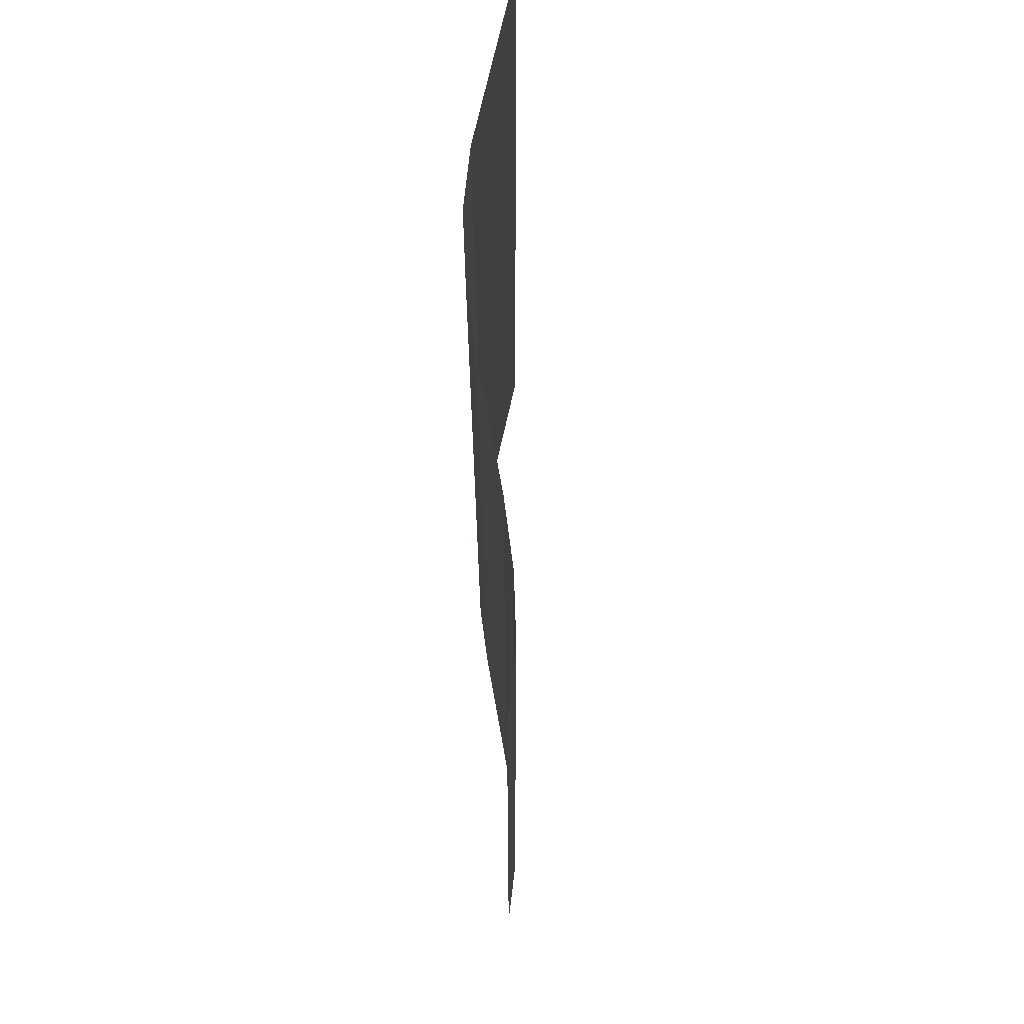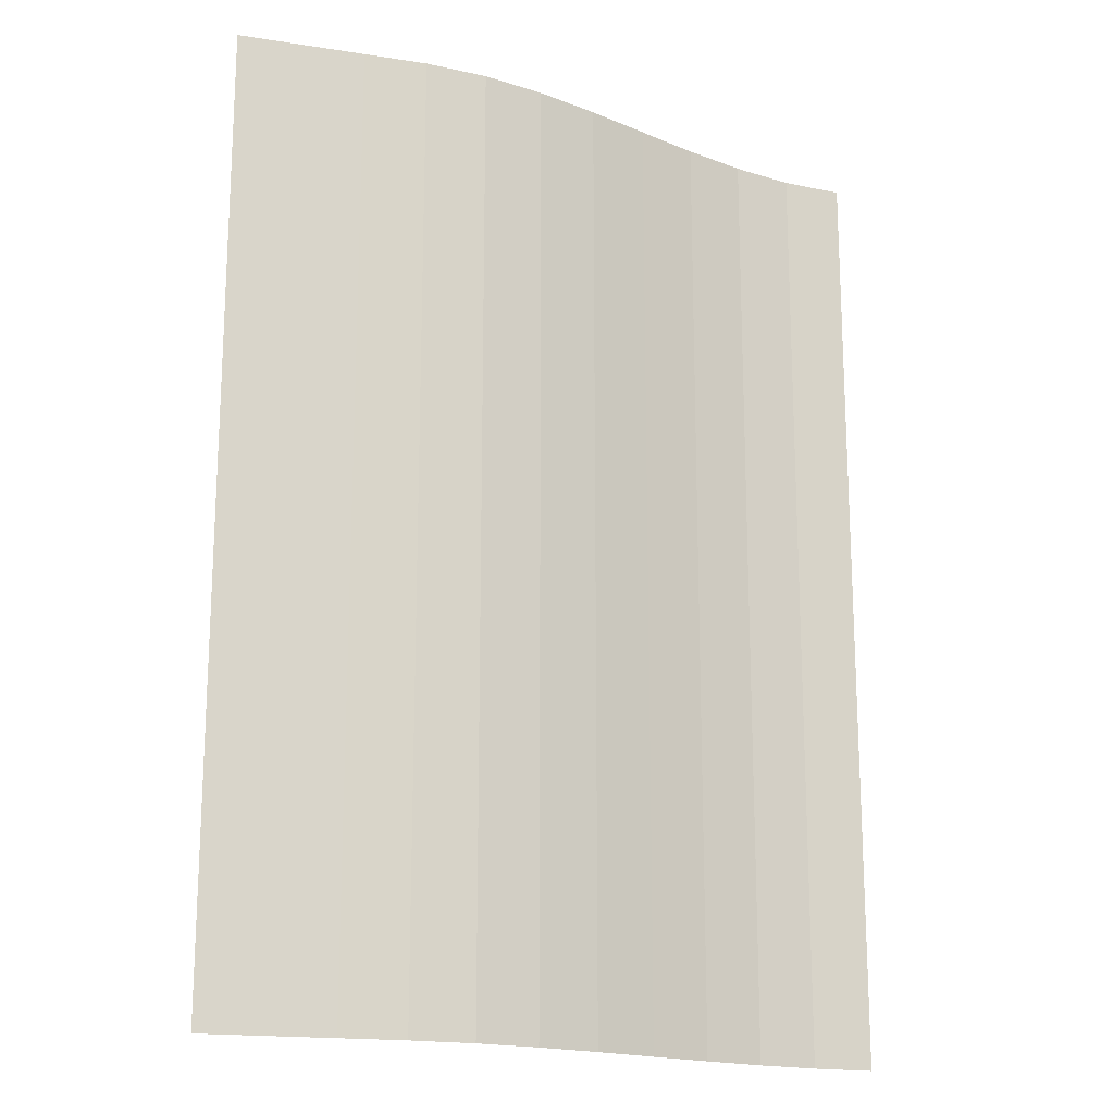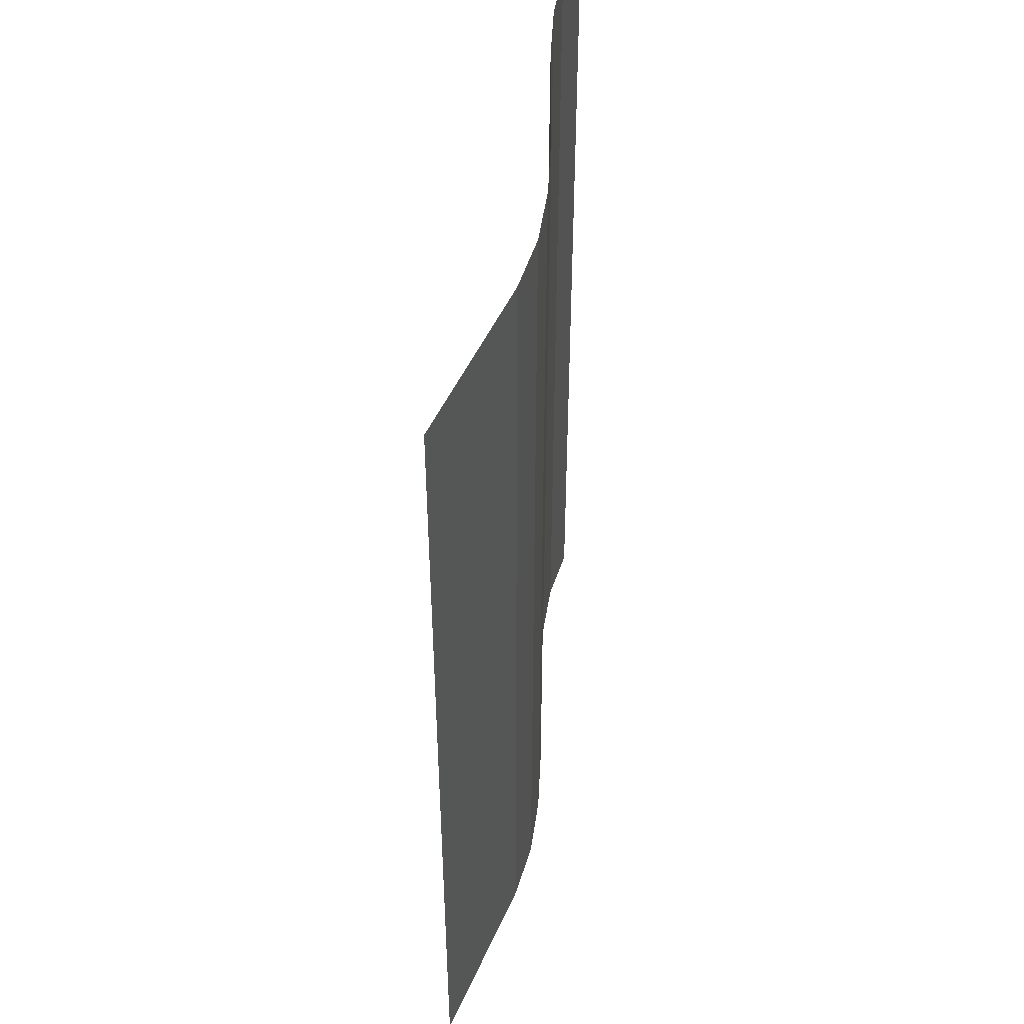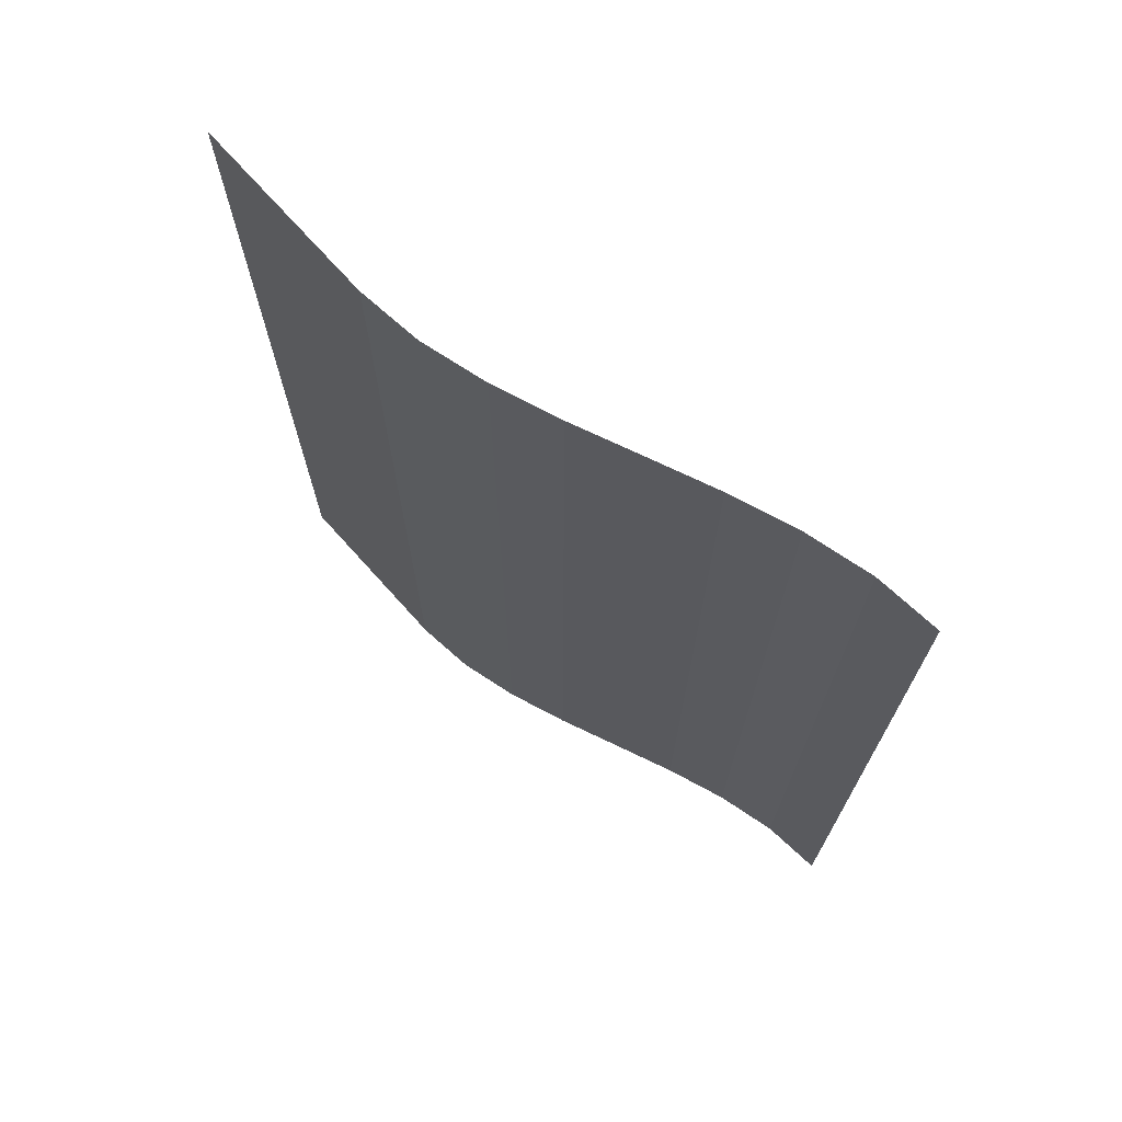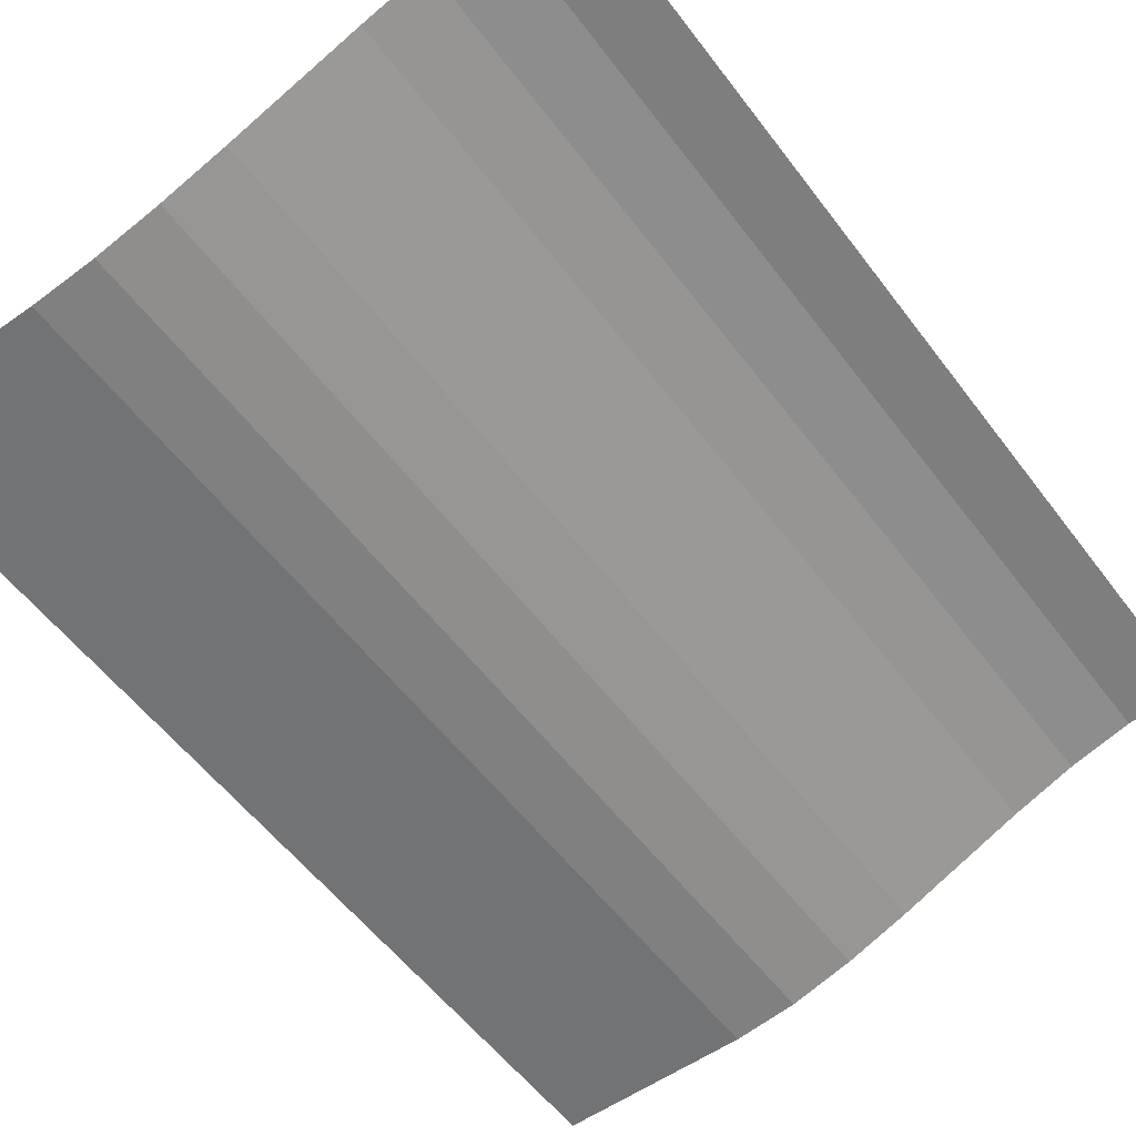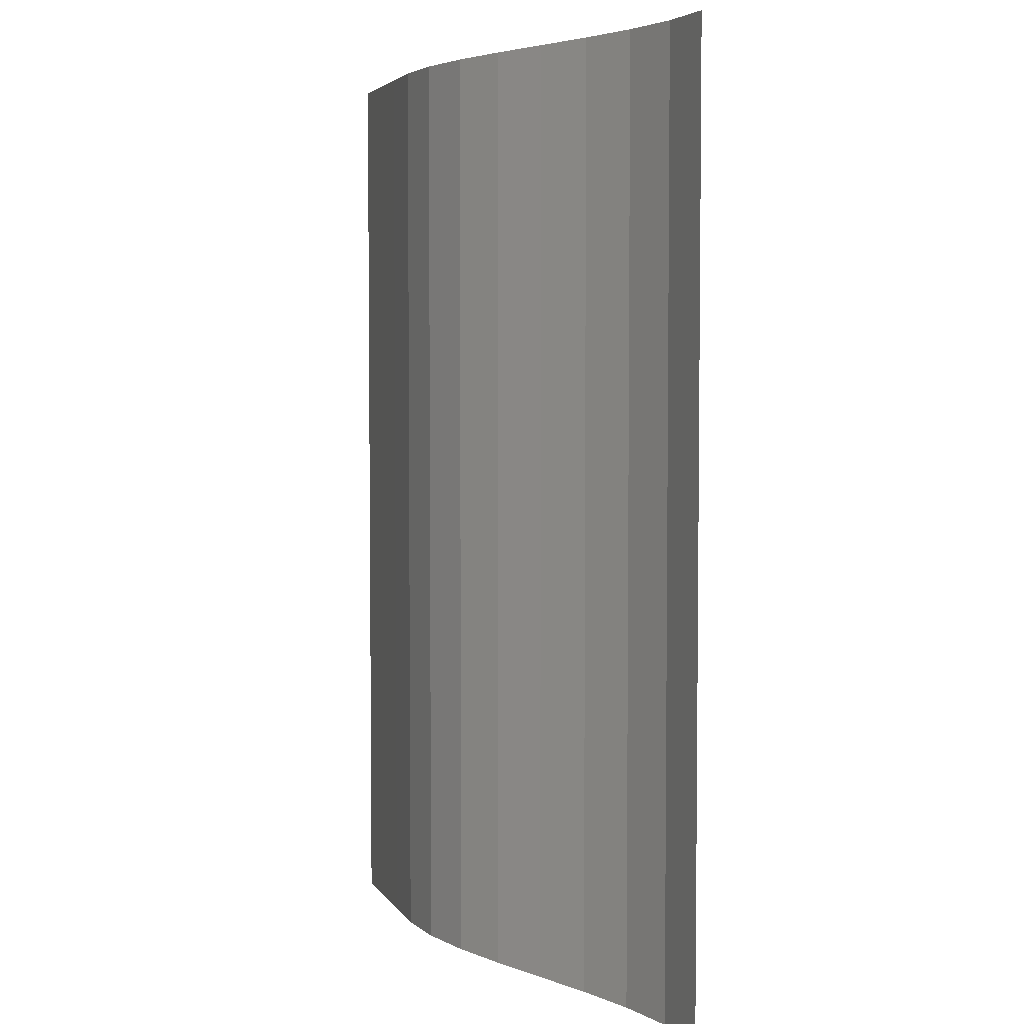
<metadata>
{"format":"obj","ext":"obj","renderer":"f3d","projection":"perspective","resolution":1024,"background":"white","views":[{"elev":69.9,"azim":102.4,"up":"+Z"},{"elev":-17.6,"azim":-17.0,"up":"+Z"},{"elev":48.1,"azim":-66.9,"up":"+Z"},{"elev":72.1,"azim":48.1,"up":"+Z"},{"elev":-55.8,"azim":36.4,"up":"+Y"},{"elev":4.1,"azim":72.7,"up":"+Z"}]}
</metadata>
<code>
o Ground.003_Plane.003
v 72.5 30.14 -100
v -72.5 0 -100
v 72.5 30.14 100
v -72.5 0 100
v 59.32 28.88 -100
v 46.14 25.53 -100
v 32.95 20.79 -100
v 19.77 15.34 -100
v 6.591 9.853 -100
v -6.591 5.015 -100
v -19.77 1.508 -100
v -32.95 0.0126 -100
v -46.14 0 -100
v -59.32 0 -100
v -59.32 0 100
v -46.14 0 100
v -32.95 0.0126 100
v -19.77 1.508 100
v -6.591 5.015 100
v 6.591 9.853 100
v 19.77 15.34 100
v 32.95 20.79 100
v 46.14 25.53 100
v 59.32 28.88 100
f 24 3 1 5
f 4 15 14 2
f 15 16 13 14
f 16 17 12 13
f 17 18 11 12
f 18 19 10 11
f 19 20 9 10
f 20 21 8 9
f 21 22 7 8
f 22 23 6 7
f 23 24 5 6

</code>
